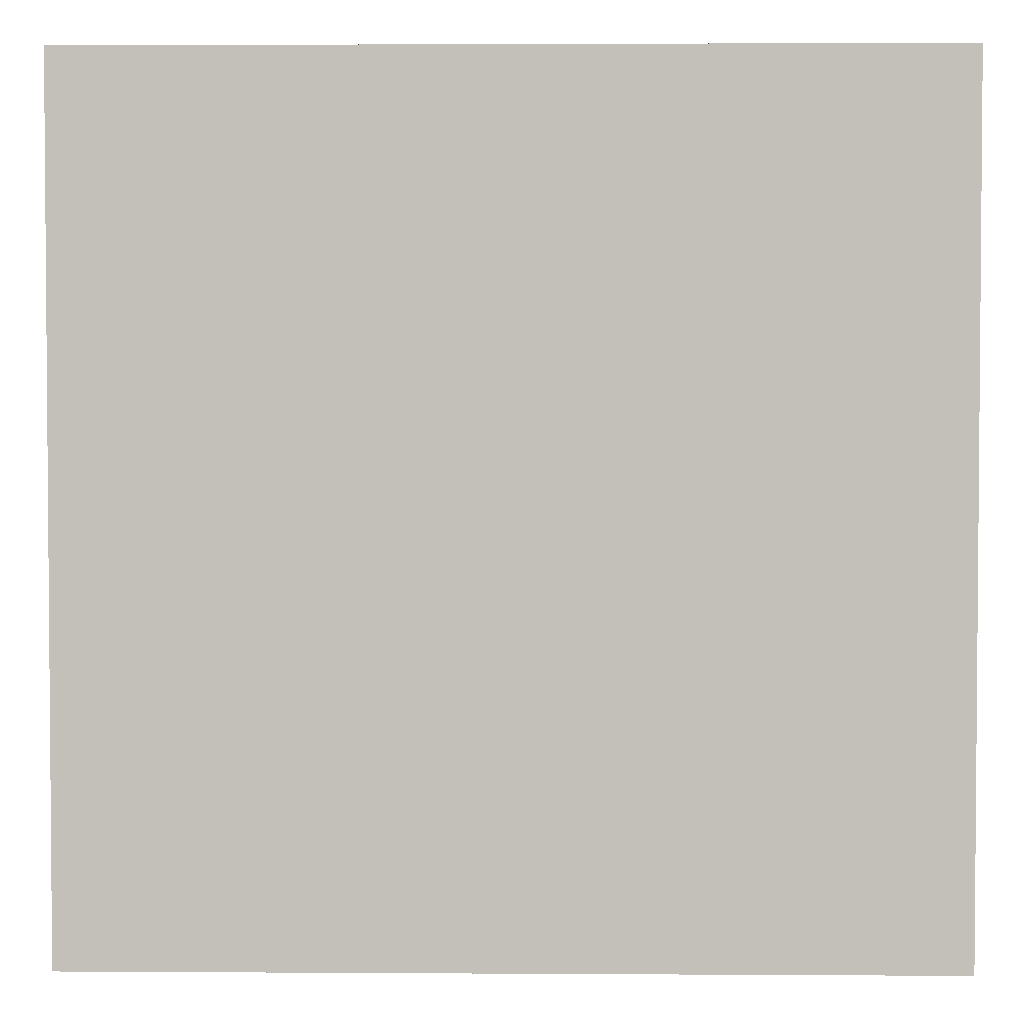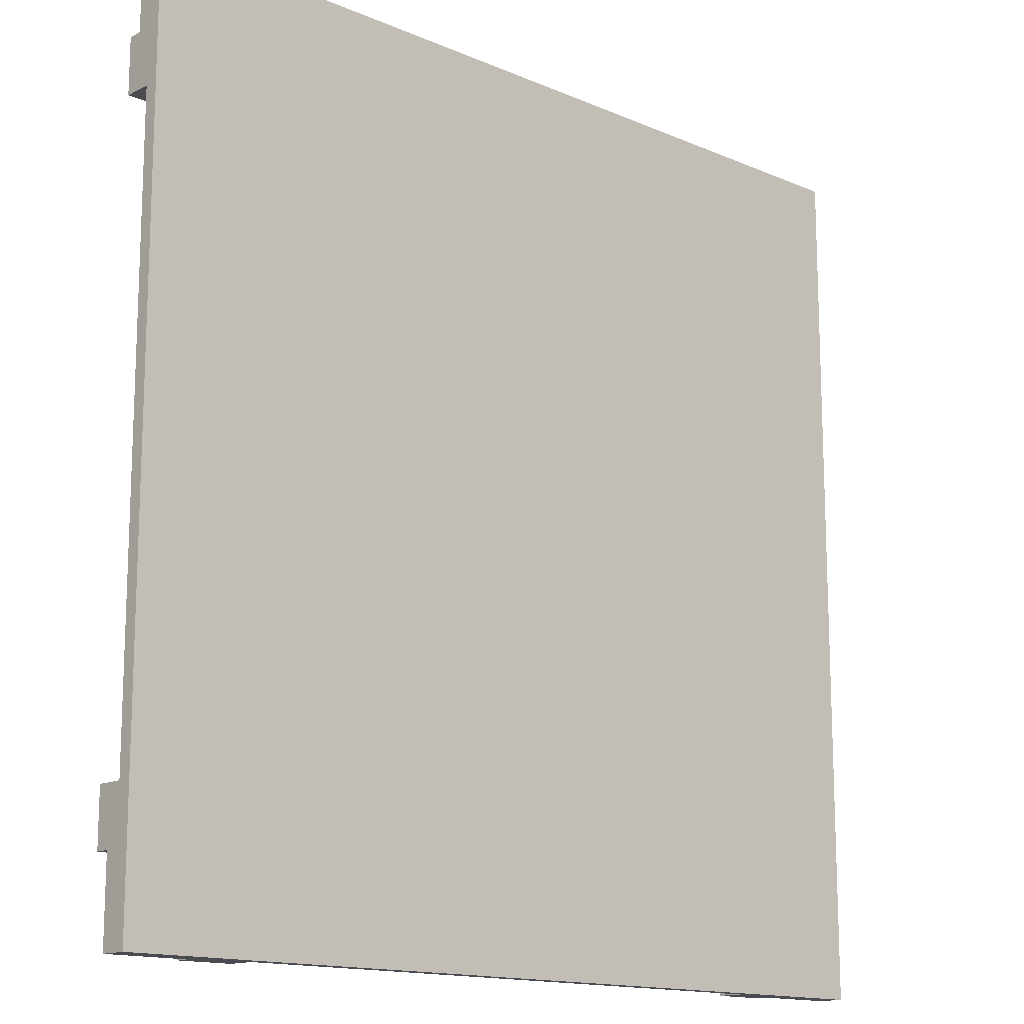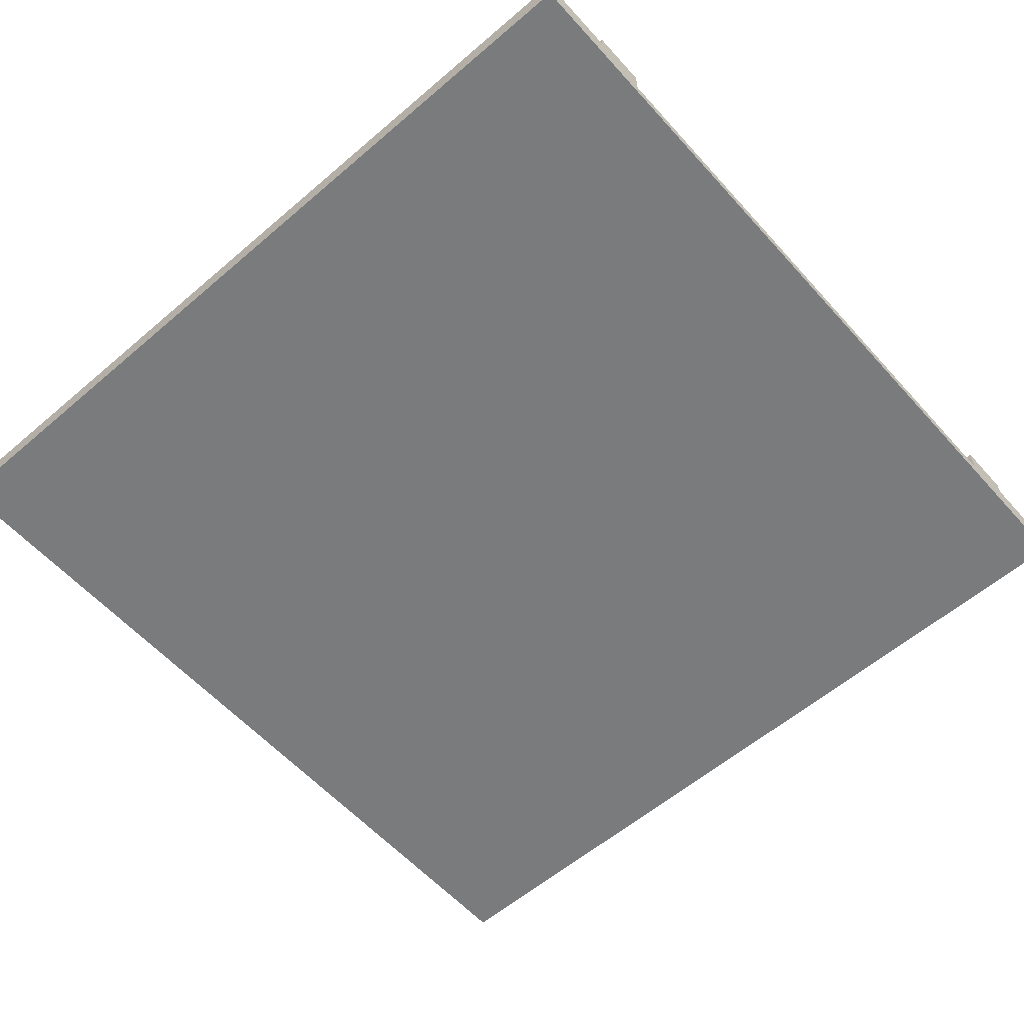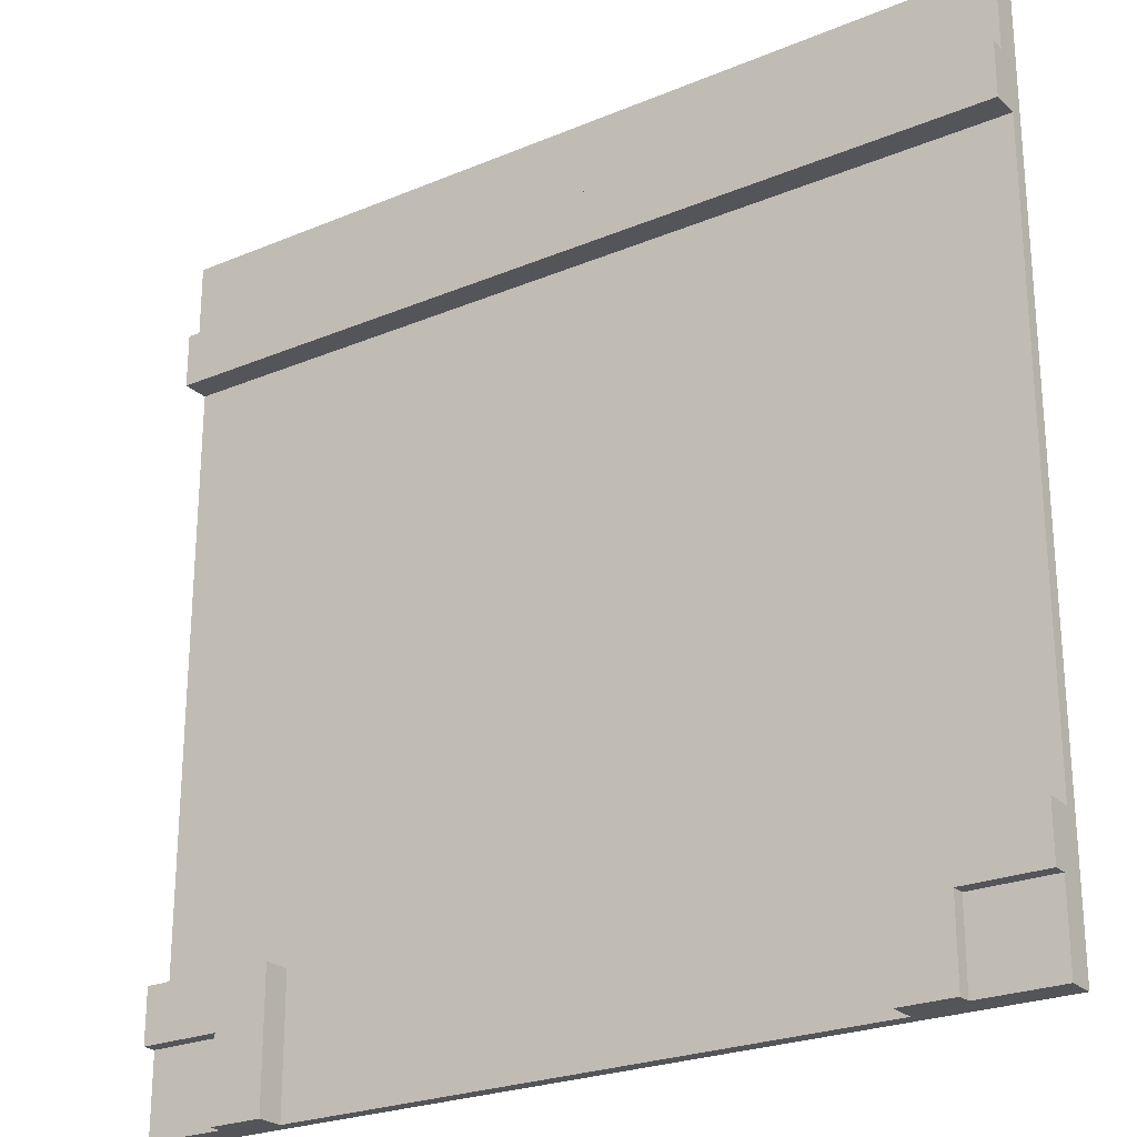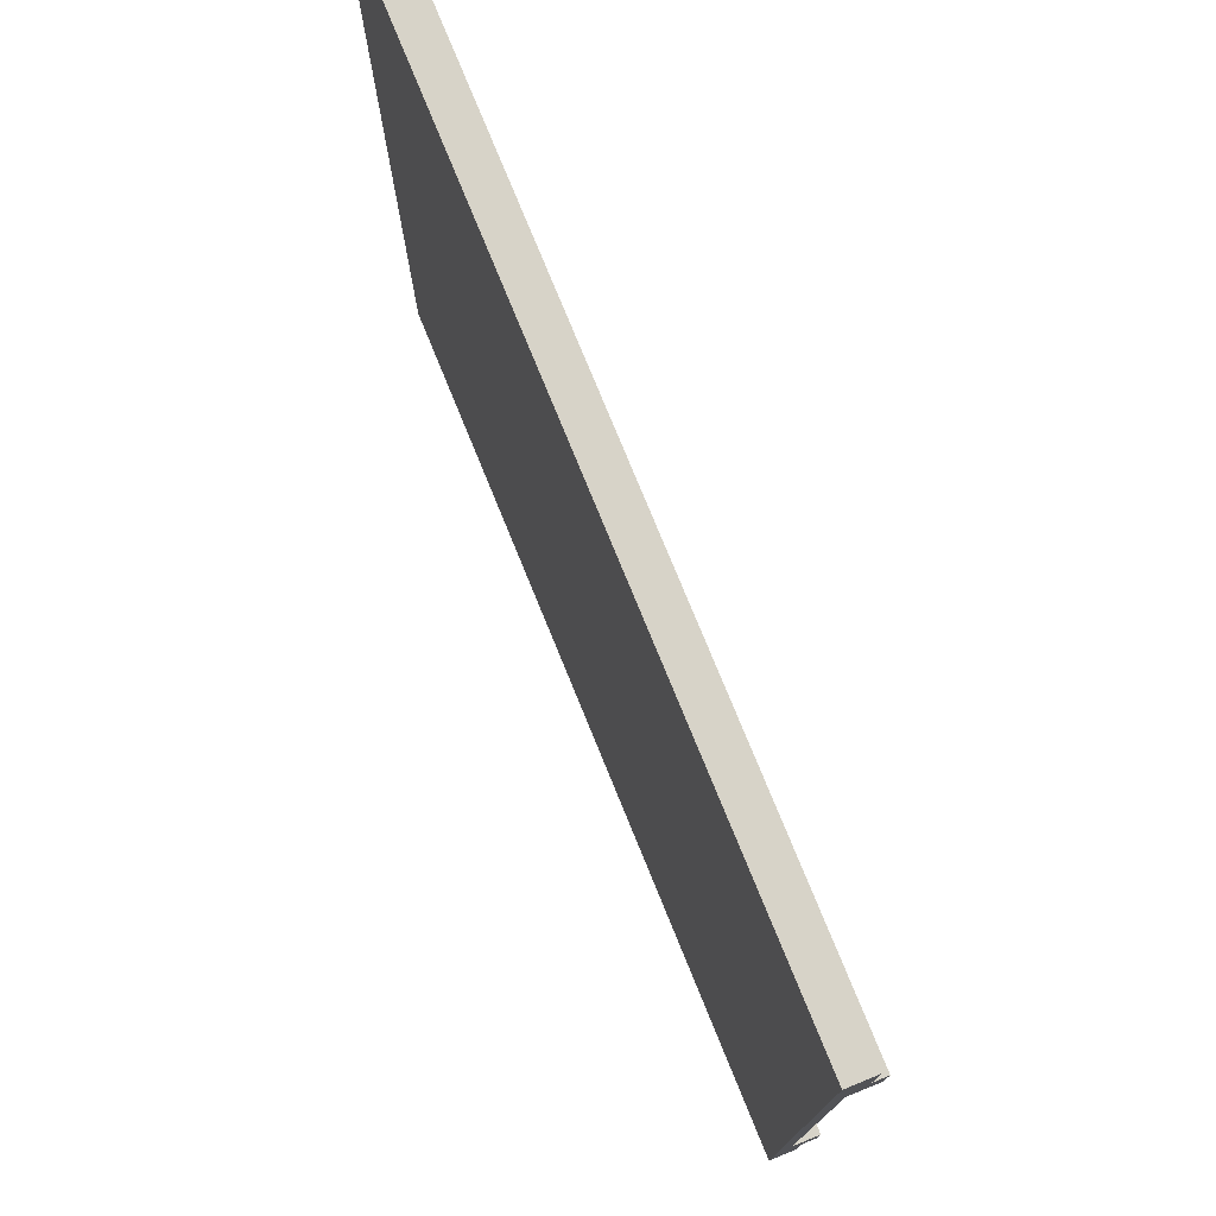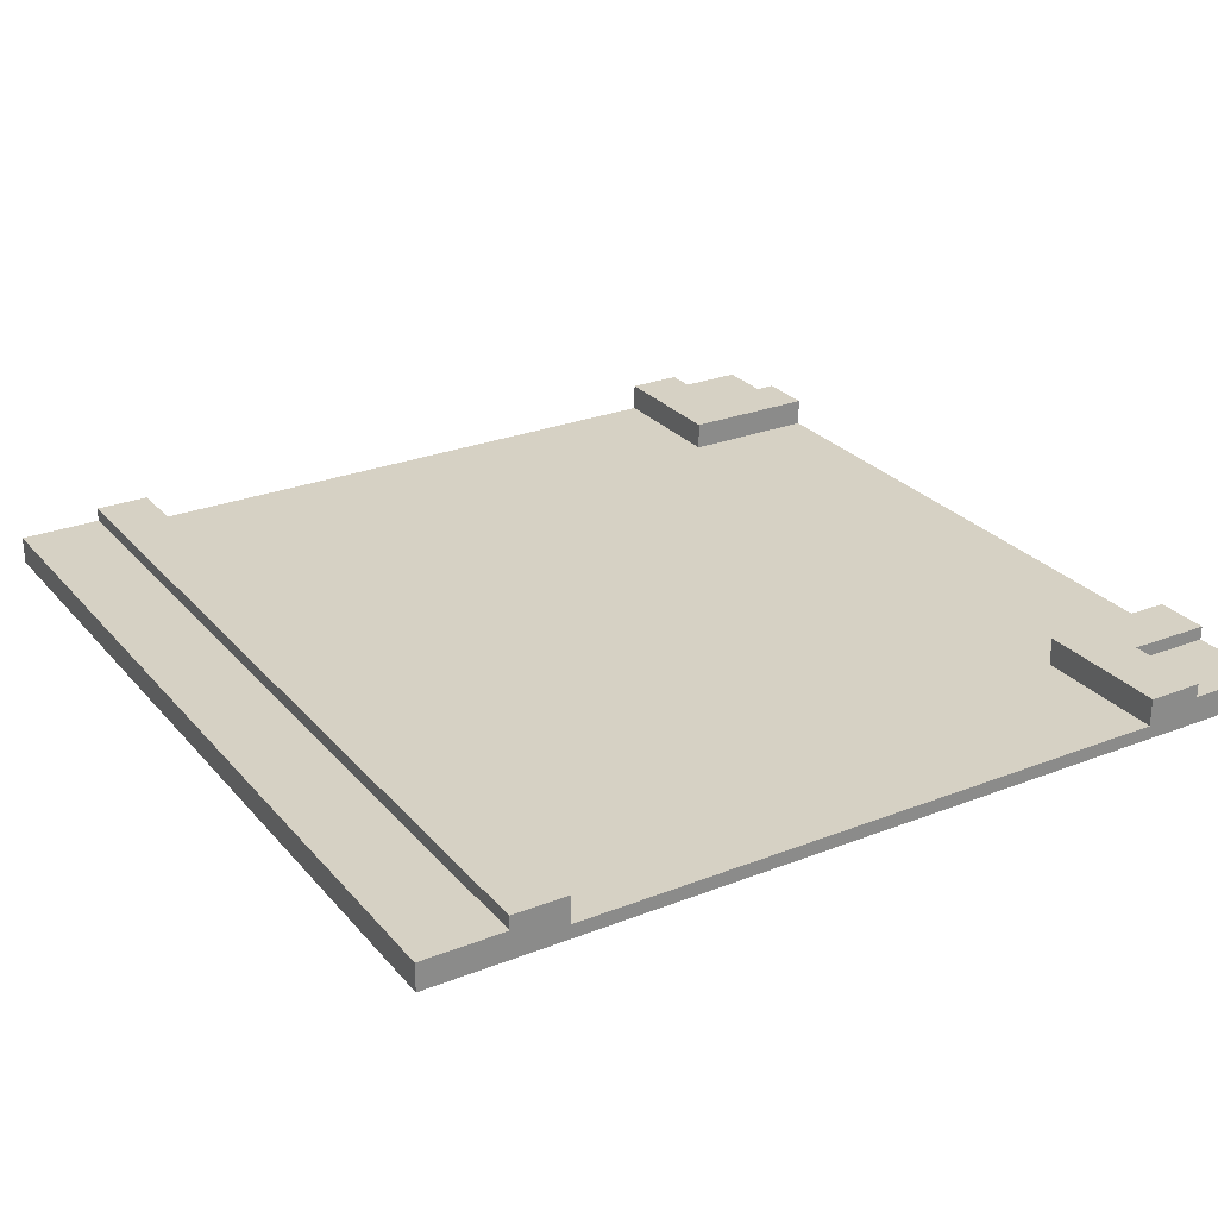
<metadata>
{"format":"obj","ext":"obj","renderer":"f3d","projection":"perspective","resolution":1024,"background":"white","views":[{"elev":2.8,"azim":1.2,"up":"+Z"},{"elev":-14.5,"azim":-43.1,"up":"+Z"},{"elev":-58.3,"azim":41.5,"up":"+Y"},{"elev":-24.5,"azim":-145.5,"up":"+Z"},{"elev":76.7,"azim":67.8,"up":"+Z"},{"elev":27.0,"azim":58.7,"up":"+Y"}]}
</metadata>
<code>
o
v -3.2 0 3.2
v -3.2 0 2.6
v -3.2 0 2.4
v -3.2 0 2.2
v -3.2 0 0.2
v -3.2 0 -0.2
v -3.2 0 -2.2
v -3.2 0 -2.4
v -3.2 0 -2.6
v -3.2 0 -3.2
v -3.2 0.1 2.2
v -3.2 0.1 0.2
v -3.2 0.1 -0.2
v -3.2 0.1 -2.2
v -3.2 0.2 3.2
v -3.2 0.2 2.6
v -3.2 0.2 -2.6
v -3.2 0.2 -3.2
v -3.2 0.3 2.6
v -3.2 0.3 2.4
v -3.2 0.3 2.2
v -3.2 0.3 -2.2
v -3.2 0.3 -2.4
v -3.2 0.3 -2.6
v -2.6 0.2 -2.6
v -2.6 0.2 -3.2
v -2.6 0.3 -2.6
v -2.6 0.3 -3.2
v 2.2 0.1 -2.2
v 2.2 0.1 -2.4
v 2.2 0.1 -3.2
v 2.2 0.3 -2.2
v 2.2 0.3 -3.2
v -2.2 0.1 -2.2
v -2.2 0.1 -2.4
v -2.2 0.1 -2.6
v -2.2 0.1 -3.2
v -2.2 0.2 -2.4
v -2.2 0.2 -2.6
v -2.2 0.2 -3.2
v -2.2 0.3 -2.2
v -2.2 0.3 -3.2
v 2.6 0.2 -2.6
v 2.6 0.2 -3.2
v 2.6 0.3 -2.6
v 2.6 0.3 -3.2
v 3.2 0 3.2
v 3.2 0 2.6
v 3.2 0 2.4
v 3.2 0 2.2
v 3.2 0 0.2
v 3.2 0 -0.2
v 3.2 0 -2.2
v 3.2 0 -2.4
v 3.2 0 -2.6
v 3.2 0 -3.2
v 3.2 0.1 2.2
v 3.2 0.1 0.2
v 3.2 0.1 -0.2
v 3.2 0.1 -2.2
v 3.2 0.2 3.2
v 3.2 0.2 2.6
v 3.2 0.2 -2.6
v 3.2 0.2 -3.2
v 3.2 0.3 2.6
v 3.2 0.3 2.4
v 3.2 0.3 2.2
v 3.2 0.3 -2.2
v 3.2 0.3 -2.4
v 3.2 0.3 -2.6
v -3.2 0 3.2
v -3.2 0.2 3.2
v 3.2 0 3.2
v 3.2 0.2 3.2
v -3.2 0.2 2.6
v -3.2 0.3 2.6
v 3.2 0.2 2.6
v 3.2 0.3 2.6
v -3.2 0.1 -2.2
v -3.2 0.3 -2.2
v -2.2 0.1 -2.2
v -2.2 0.3 -2.2
v 2.2 0.1 -2.2
v 2.2 0.3 -2.2
v 3.2 0.1 -2.2
v 3.2 0.3 -2.2
v -3.2 0.1 2.2
v -3.2 0.3 2.2
v 3.2 0.1 2.2
v 3.2 0.3 2.2
v -3.2 0.2 -2.6
v -3.2 0.3 -2.6
v -2.6 0.2 -2.6
v -2.6 0.3 -2.6
v 2.6 0.2 -2.6
v 2.6 0.3 -2.6
v 3.2 0.2 -2.6
v 3.2 0.3 -2.6
v -3.2 0 -3.2
v -3.2 0.2 -3.2
v -2.6 0.2 -3.2
v -2.6 0.3 -3.2
v -2.4 0.2 -3.2
v -2.4 0.3 -3.2
v -2.2 0 -3.2
v -2.2 0.1 -3.2
v -2.2 0.2 -3.2
v -2.2 0.3 -3.2
v -0.2 0 -3.2
v -0.2 0.1 -3.2
v 0.2 0 -3.2
v 0.2 0.1 -3.2
v 2.2 0 -3.2
v 2.2 0.1 -3.2
v 2.2 0.3 -3.2
v 2.3 0.1 -3.2
v 2.3 0.2 -3.2
v 2.4 0.2 -3.2
v 2.4 0.3 -3.2
v 2.6 0.2 -3.2
v 2.6 0.3 -3.2
v 3.2 0 -3.2
v 3.2 0.2 -3.2
v -3.2 0 3.2
v 3.2 0 3.2
v -3.2 0 2.6
v 3.2 0 2.6
v -3.2 0 2.4
v 3.2 0 2.4
v -3.2 0 2.2
v 3.2 0 2.2
v -3.2 0 0.2
v -2.2 0 0.2
v 2.2 0 0.2
v 3.2 0 0.2
v -3.2 0 -0.2
v -2.2 0 -0.2
v 2.2 0 -0.2
v 3.2 0 -0.2
v -3.2 0 -2.2
v -2.2 0 -2.2
v -1.8 0 -2.2
v -1.4 0 -2.2
v -1 0 -2.2
v -0.6 0 -2.2
v -0.2 0 -2.2
v 0.2 0 -2.2
v 0.6 0 -2.2
v 1 0 -2.2
v 1.4 0 -2.2
v 1.8 0 -2.2
v 2.2 0 -2.2
v 3.2 0 -2.2
v -3.2 0 -2.4
v -2.2 0 -2.4
v -1.8 0 -2.4
v -1.4 0 -2.4
v -1 0 -2.4
v -0.6 0 -2.4
v -0.2 0 -2.4
v 0.2 0 -2.4
v 0.6 0 -2.4
v 1 0 -2.4
v 1.4 0 -2.4
v 1.8 0 -2.4
v 2.2 0 -2.4
v 3.2 0 -2.4
v -3.2 0 -2.6
v -2.2 0 -2.6
v -0.2 0 -2.6
v 0.2 0 -2.6
v 2.2 0 -2.6
v 3.2 0 -2.6
v -3.2 0 -3.2
v -2.2 0 -3.2
v -0.2 0 -3.2
v 0.2 0 -3.2
v 2.2 0 -3.2
v 3.2 0 -3.2
v -3.2 0.1 2.2
v 3.2 0.1 2.2
v -3.2 0.1 0.2
v -2.2 0.1 0.2
v 2.2 0.1 0.2
v 3.2 0.1 0.2
v -3.2 0.1 -0.2
v -2.2 0.1 -0.2
v 2.2 0.1 -0.2
v 3.2 0.1 -0.2
v -3.2 0.1 -2.2
v -2.2 0.1 -2.2
v -1.8 0.1 -2.2
v -1.4 0.1 -2.2
v -1 0.1 -2.2
v -0.6 0.1 -2.2
v -0.2 0.1 -2.2
v 0.2 0.1 -2.2
v 0.6 0.1 -2.2
v 1 0.1 -2.2
v 1.4 0.1 -2.2
v 1.8 0.1 -2.2
v 2.2 0.1 -2.2
v 3.2 0.1 -2.2
v -2.2 0.1 -2.4
v -1.8 0.1 -2.4
v -1.4 0.1 -2.4
v -1 0.1 -2.4
v -0.6 0.1 -2.4
v -0.2 0.1 -2.4
v 0.2 0.1 -2.4
v 0.6 0.1 -2.4
v 1 0.1 -2.4
v 1.4 0.1 -2.4
v 1.8 0.1 -2.4
v 2.2 0.1 -2.4
v -2.2 0.1 -2.6
v -0.2 0.1 -2.6
v 0.2 0.1 -2.6
v -2.2 0.1 -3.2
v -0.2 0.1 -3.2
v 0.2 0.1 -3.2
v 2.2 0.1 -3.2
v -3.2 0.2 3.2
v 3.2 0.2 3.2
v -3.2 0.2 2.6
v 3.2 0.2 2.6
v -3.2 0.2 -2.6
v -2.6 0.2 -2.6
v 2.6 0.2 -2.6
v 3.2 0.2 -2.6
v -3.2 0.2 -3.2
v -2.6 0.2 -3.2
v 2.6 0.2 -3.2
v 3.2 0.2 -3.2
v -3.2 0.3 2.6
v 3.2 0.3 2.6
v -3.2 0.3 2.4
v 3.2 0.3 2.4
v -3.2 0.3 2.2
v 3.2 0.3 2.2
v -3.2 0.3 -2.2
v -2.2 0.3 -2.2
v 2.2 0.3 -2.2
v 3.2 0.3 -2.2
v -3.2 0.3 -2.4
v -2.4 0.3 -2.4
v 2.4 0.3 -2.4
v 3.2 0.3 -2.4
v -3.2 0.3 -2.6
v -2.6 0.3 -2.6
v 2.6 0.3 -2.6
v 3.2 0.3 -2.6
v -2.6 0.3 -3.2
v -2.4 0.3 -3.2
v -2.2 0.3 -3.2
v 2.2 0.3 -3.2
v 2.4 0.3 -3.2
v 2.6 0.3 -3.2
f 11 4 3
f 11 5 4
f 12 6 5
f 12 5 11
f 13 7 6
f 13 6 12
f 14 8 7
f 14 7 13
f 15 2 1
f 16 3 2
f 16 2 15
f 17 10 9
f 17 9 8
f 18 10 17
f 19 3 16
f 20 11 3
f 20 3 19
f 21 11 20
f 22 8 14
f 23 17 8
f 23 8 22
f 24 17 23
f 27 26 25
f 28 26 27
f 32 30 29
f 32 31 30
f 33 31 32
f 34 35 38
f 35 36 38
f 36 37 39
f 38 36 39
f 39 37 40
f 34 38 41
f 38 39 41
f 39 40 41
f 41 40 42
f 43 44 45
f 45 44 46
f 49 50 57
f 50 51 57
f 51 52 58
f 57 51 58
f 52 53 59
f 58 52 59
f 53 54 60
f 59 53 60
f 47 48 61
f 48 49 62
f 61 48 62
f 55 56 63
f 54 55 63
f 63 56 64
f 62 49 65
f 49 57 66
f 65 49 66
f 66 57 67
f 60 54 68
f 54 63 69
f 68 54 69
f 69 63 70
f 73 72 71
f 74 72 73
f 77 76 75
f 78 76 77
f 81 80 79
f 82 80 81
f 85 84 83
f 86 84 85
f 87 88 89
f 89 88 90
f 91 92 93
f 93 92 94
f 95 96 97
f 97 96 98
f 99 100 101
f 99 101 103
f 101 102 103
f 103 102 104
f 99 103 105
f 105 103 106
f 103 104 107
f 106 103 107
f 107 104 108
f 105 106 109
f 109 106 110
f 109 110 111
f 111 110 112
f 111 112 113
f 113 112 114
f 113 114 116
f 114 115 116
f 116 115 117
f 116 117 118
f 117 115 118
f 118 115 119
f 116 118 120
f 118 119 120
f 120 119 121
f 113 116 122
f 116 120 122
f 122 120 123
f 126 125 124
f 127 125 126
f 128 127 126
f 129 127 128
f 130 129 128
f 131 129 130
f 132 131 130
f 133 131 132
f 134 131 133
f 135 131 134
f 136 133 132
f 137 134 133
f 137 133 136
f 138 135 134
f 138 134 137
f 139 135 138
f 140 137 136
f 140 138 137
f 140 139 138
f 141 139 140
f 142 139 141
f 143 139 142
f 144 139 143
f 145 139 144
f 146 139 145
f 147 139 146
f 148 139 147
f 149 139 148
f 150 139 149
f 151 139 150
f 152 139 151
f 153 139 152
f 154 141 140
f 155 142 141
f 155 141 154
f 156 143 142
f 156 142 155
f 157 144 143
f 157 143 156
f 158 145 144
f 158 144 157
f 159 146 145
f 159 145 158
f 160 147 146
f 160 146 159
f 161 148 147
f 161 147 160
f 162 149 148
f 162 148 161
f 163 150 149
f 163 149 162
f 164 151 150
f 164 150 163
f 165 152 151
f 165 151 164
f 166 153 152
f 166 152 165
f 167 153 166
f 168 155 154
f 169 156 155
f 169 155 168
f 169 157 156
f 169 158 157
f 169 166 165
f 169 165 164
f 169 164 163
f 169 163 162
f 169 162 161
f 169 161 160
f 169 160 159
f 169 159 158
f 170 166 169
f 171 166 170
f 172 167 166
f 172 166 171
f 173 167 172
f 174 169 168
f 175 170 169
f 175 169 174
f 176 171 170
f 176 170 175
f 177 172 171
f 177 171 176
f 178 173 172
f 178 172 177
f 179 173 178
f 180 181 182
f 182 181 183
f 183 181 184
f 184 181 185
f 182 183 186
f 183 184 187
f 186 183 187
f 184 185 188
f 187 184 188
f 188 185 189
f 186 187 190
f 187 188 190
f 188 189 190
f 190 189 191
f 191 189 192
f 192 189 193
f 193 189 194
f 194 189 195
f 195 189 196
f 196 189 197
f 197 189 198
f 198 189 199
f 199 189 200
f 200 189 201
f 201 189 202
f 202 189 203
f 191 192 204
f 192 193 205
f 204 192 205
f 193 194 206
f 205 193 206
f 194 195 207
f 206 194 207
f 195 196 208
f 207 195 208
f 196 197 209
f 208 196 209
f 197 198 210
f 209 197 210
f 198 199 211
f 210 198 211
f 199 200 212
f 211 199 212
f 200 201 213
f 212 200 213
f 201 202 214
f 213 201 214
f 214 202 215
f 212 213 216
f 204 205 216
f 214 215 216
f 213 214 216
f 211 212 216
f 210 211 216
f 209 210 216
f 208 209 216
f 207 208 216
f 206 207 216
f 205 206 216
f 216 215 217
f 217 215 218
f 216 217 219
f 217 218 220
f 219 217 220
f 218 215 221
f 220 218 221
f 221 215 222
f 223 224 225
f 225 224 226
f 227 228 231
f 231 228 232
f 229 230 233
f 233 230 234
f 235 236 237
f 237 236 238
f 237 238 239
f 239 238 240
f 241 242 245
f 245 242 246
f 243 244 247
f 247 244 248
f 245 246 249
f 249 246 250
f 247 248 251
f 251 248 252
f 250 246 253
f 246 242 254
f 253 246 254
f 254 242 255
f 243 247 256
f 247 251 257
f 256 247 257
f 257 251 258

</code>
